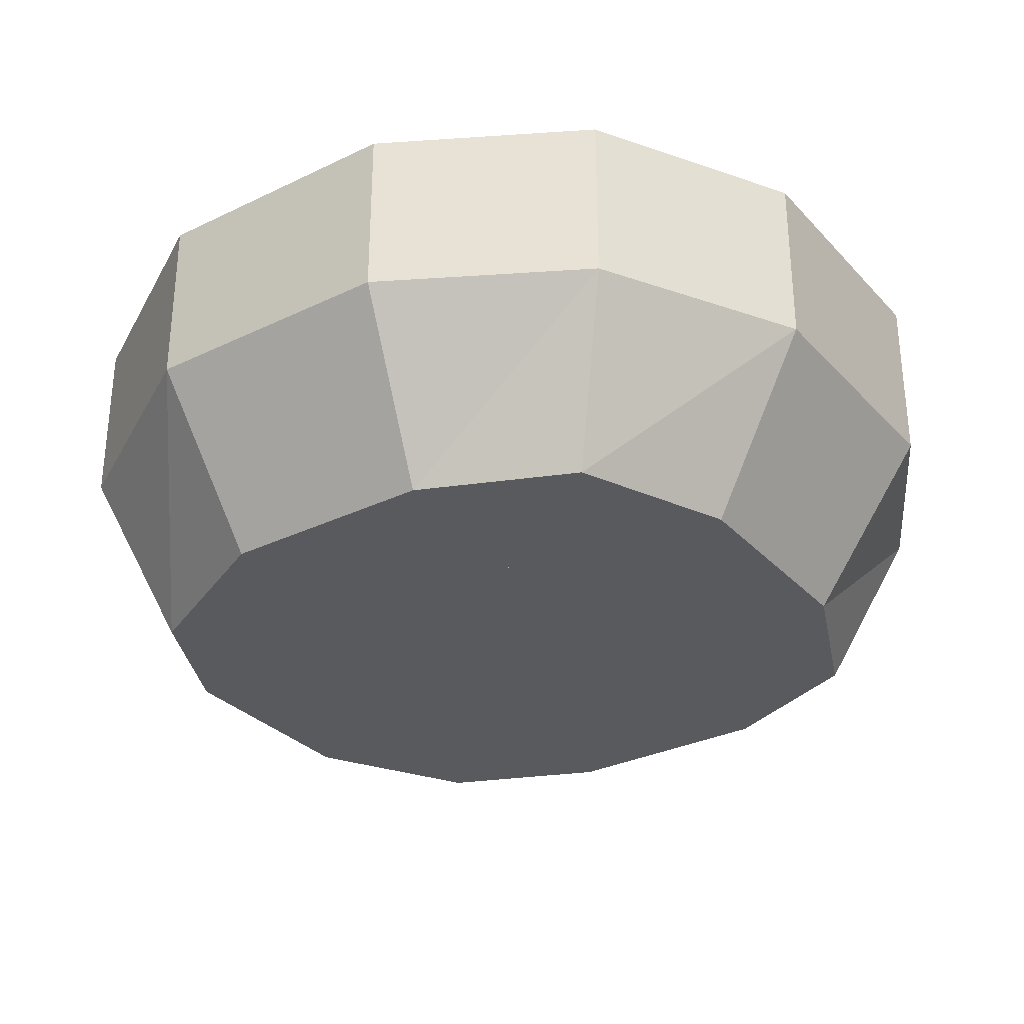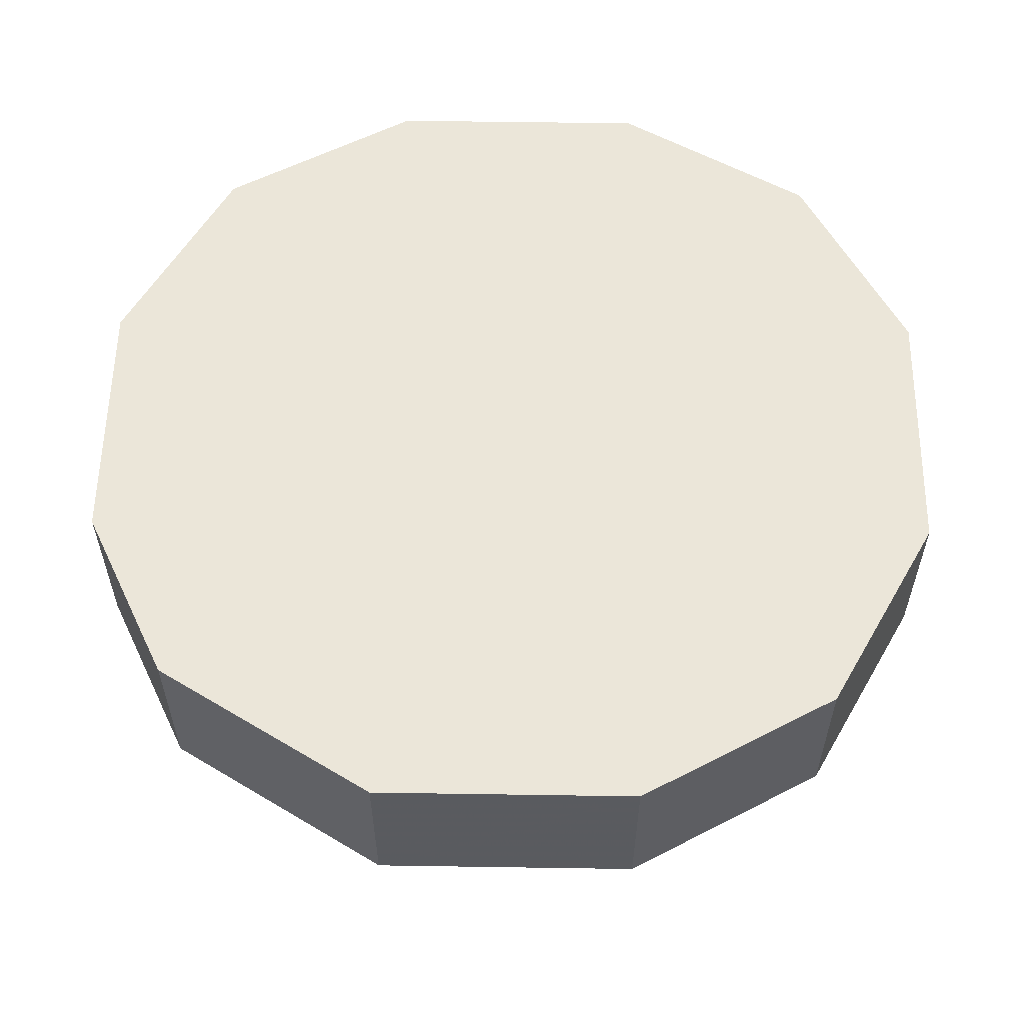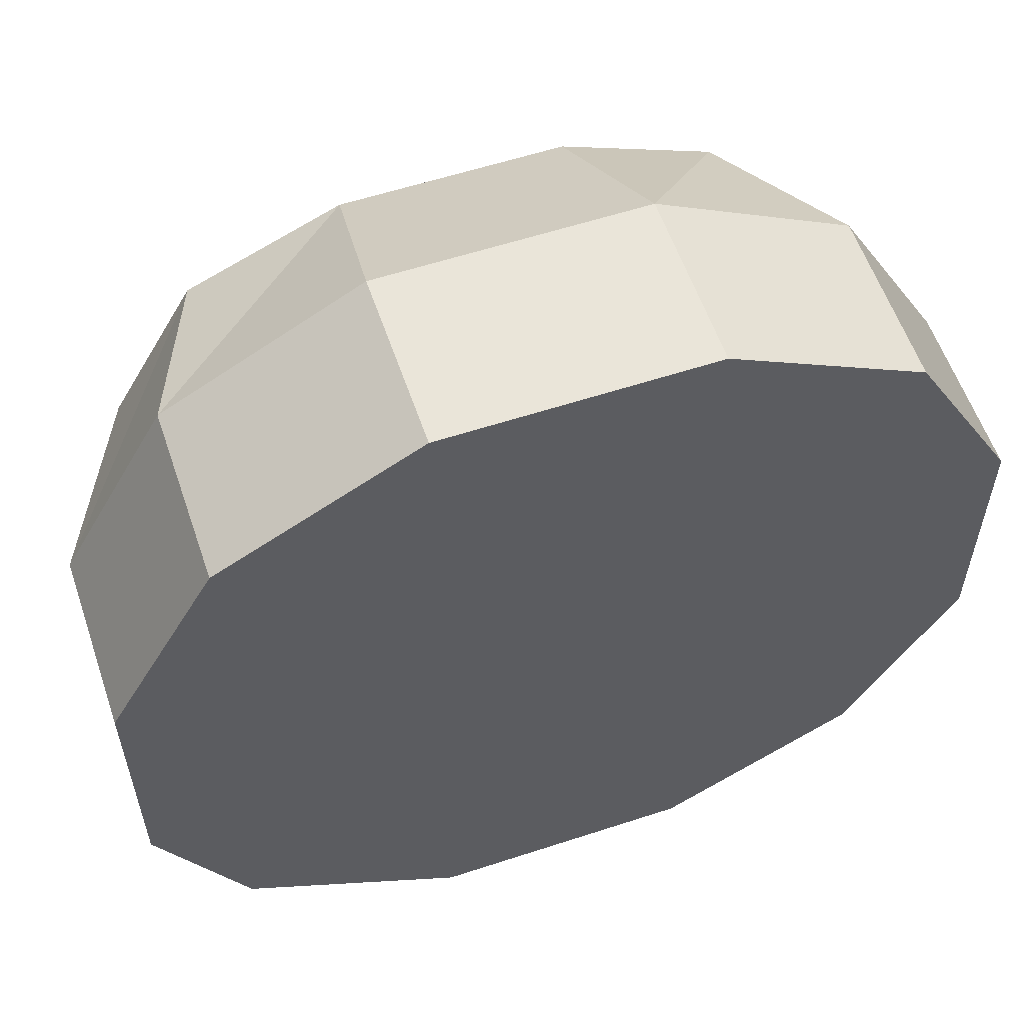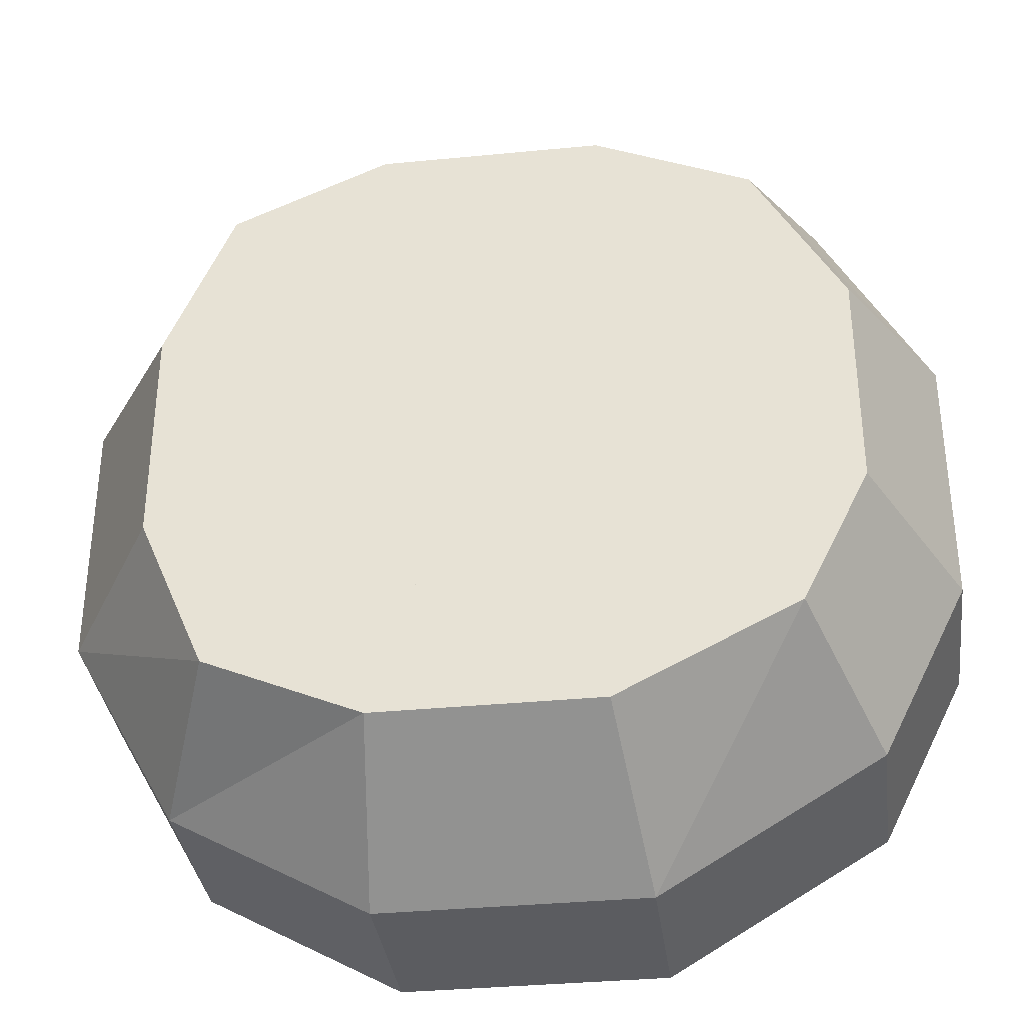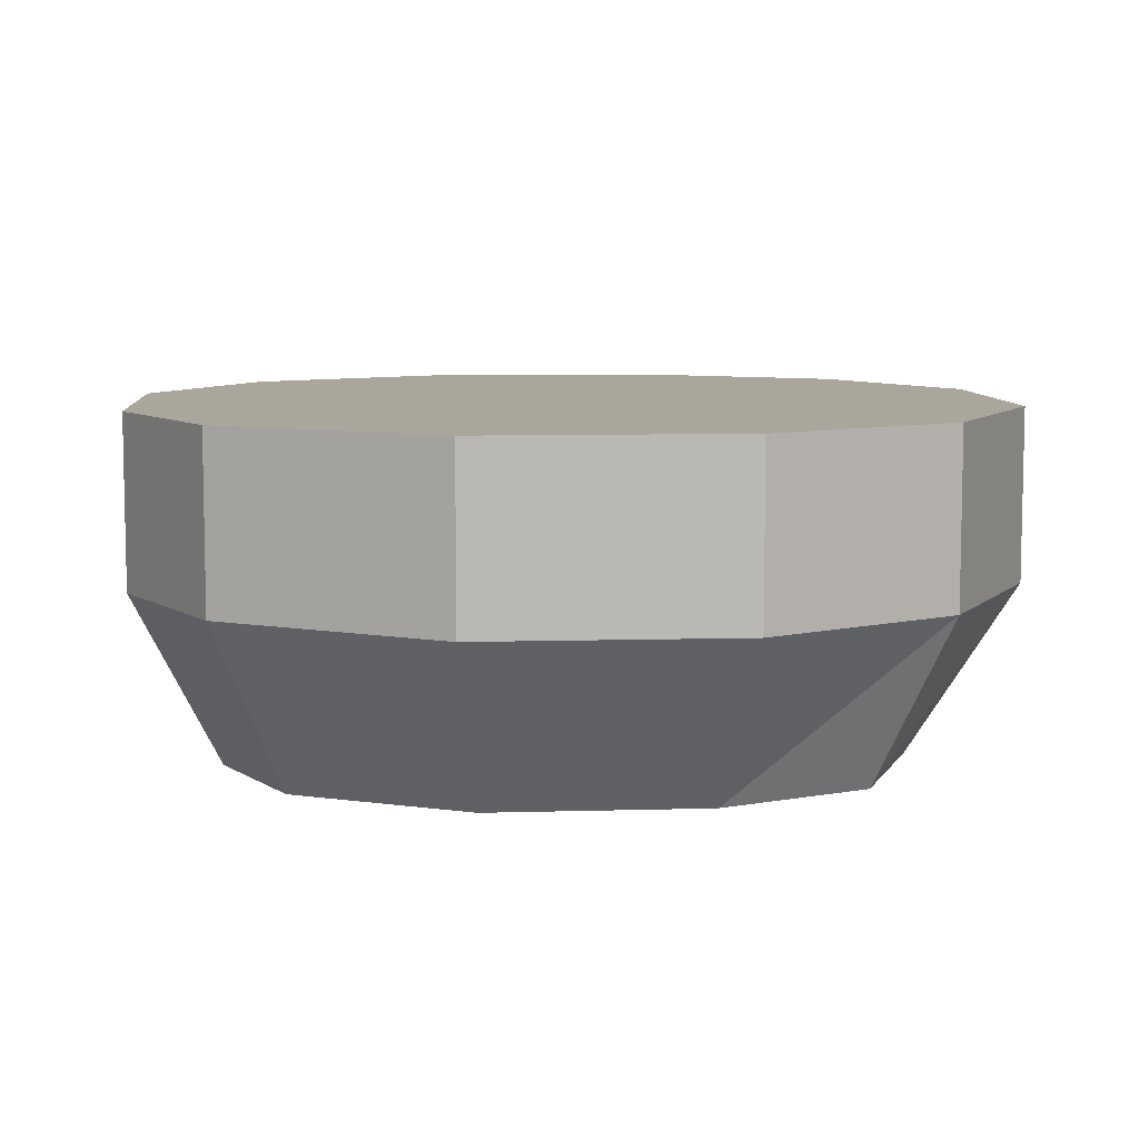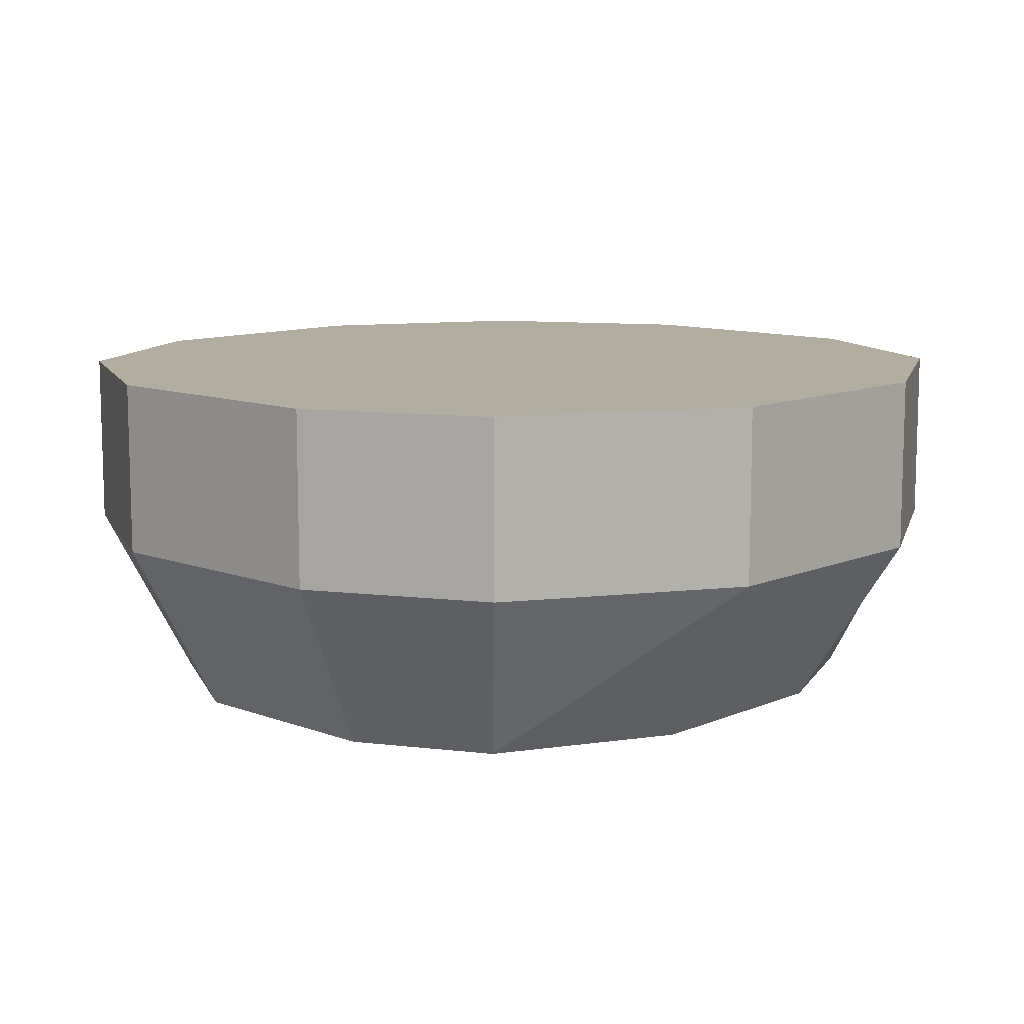
<metadata>
{"format":"obj","ext":"obj","renderer":"f3d","projection":"perspective","resolution":1024,"background":"white","views":[{"elev":-31.0,"azim":-145.4,"up":"+Y"},{"elev":57.3,"azim":-179.1,"up":"+Y"},{"elev":57.9,"azim":161.2,"up":"+Z"},{"elev":-35.0,"azim":7.4,"up":"+Z"},{"elev":7.9,"azim":175.4,"up":"+Y"},{"elev":10.5,"azim":133.2,"up":"+Y"}]}
</metadata>
<code>
v -0.1562 -0.0625 -0.04688
v -0.1172 -0.0625 -0.1172
v -0.09375 -0.125 -0.09375
v -0.1172 -0.125 -0.03906
v -0.1562 -0.0625 0.04688
v -0.1562 0 0.04688
v -0.1562 0 -0.04688
v -0.1172 0 -0.1172
v -0.04688 -0.0625 -0.1562
v -0.03906 -0.125 -0.1172
v 0.03906 -0.125 -0.1172
v 0.1016 -0.125 -0.08594
v 0.125 -0.125 -0.03906
v 0.125 -0.125 0.03906
v 0.09375 -0.125 0.09375
v 0.03906 -0.125 0.1172
v -0.03906 -0.125 0.1172
v -0.09375 -0.125 0.09375
v -0.1172 -0.125 0.03906
v -0.1172 -0.0625 0.1172
v -0.1172 0 0.1172
v -0.04688 0 0.1562
v 0.04688 0 0.1562
v 0.1172 0 0.1172
v 0.1562 0 0.04688
v 0.1562 0 -0.04688
v 0.125 0 -0.1094
v 0.04688 0 -0.1562
v -0.04688 0 -0.1562
v 0.04688 -0.0625 -0.1562
v 0.125 -0.0625 -0.1094
v 0.1562 -0.0625 -0.04688
v 0.1562 -0.0625 0.04688
v 0.1172 -0.0625 0.1172
v 0.04688 -0.0625 0.1562
v -0.04688 -0.0625 0.1562
v -0.007812 -0.1094 -0.07031
v 0 -0.1094 0
v -0.02344 -0.1094 -0.03906
v -0.01562 -0.125 -0.08594
v 0.007812 -0.1094 -0.08594
v 0.03906 -0.1094 -0.07031
v 0.04688 -0.1094 -0.03906
v 0.03906 -0.1094 -0.01562
v 0.07031 -0.1094 -0.007812
v 0.07812 -0.1094 0.02344
v 0.07031 -0.1094 0.0625
v 0.03125 -0.1094 0.07031
v 0 -0.1094 0.0625
v -0.007812 -0.1094 0.03906
v -0.01562 -0.1094 0.05469
v -0.03125 -0.1094 0.0625
v -0.05469 -0.1094 0.05469
v -0.0625 -0.1094 0.03906
v -0.05469 -0.1094 0.01562
v -0.03906 -0.1094 0.007812
v -0.0625 -0.1094 -0.007812
v -0.0625 -0.1094 -0.02344
v -0.04688 -0.1094 -0.03906
v -0.03125 -0.125 -0.05469
v 0 -0.125 0.07031
v -0.01562 -0.125 0.04688
v -0.02344 -0.125 0.07031
v -0.04688 -0.125 0.07812
v -0.07031 -0.125 0.07031
v -0.07812 -0.125 0.04688
v -0.07031 -0.125 0.02344
v -0.05469 -0.125 0.007812
v -0.07812 -0.125 -0.007812
v -0.07812 -0.125 -0.03125
v -0.0625 -0.125 -0.04688
v 0.03906 -0.125 0.09375
v 0.07812 -0.125 0.07031
v 0.09375 -0.125 0.03125
v 0.07812 -0.125 -0.007812
v 0.04688 -0.125 -0.02344
v 0.05469 -0.125 -0.05469
v 0.04688 -0.125 -0.08594
v 0.007812 -0.125 -0.1016
f 1 2 3
f 1 3 4
f 1 4 5
f 1 5 6
f 1 6 7
f 1 7 2
f 2 7 8
f 2 8 9
f 2 9 10
f 2 10 3
f 3 10 4
f 4 10 11
f 4 11 12
f 4 12 13
f 4 13 14
f 4 14 15
f 4 15 16
f 4 16 17
f 4 17 18
f 4 18 19
f 4 19 5
f 5 19 20
f 5 20 21
f 5 21 6
f 6 21 7
f 7 21 22
f 7 22 23
f 7 23 24
f 7 24 25
f 7 25 26
f 7 26 27
f 7 27 28
f 7 28 29
f 7 29 8
f 8 29 9
f 9 29 30
f 9 30 11
f 9 11 10
f 30 31 12
f 30 12 11
f 31 32 13
f 31 13 12
f 32 33 14
f 32 14 13
f 33 34 15
f 33 15 14
f 34 35 16
f 34 16 15
f 35 36 17
f 35 17 16
f 36 20 18
f 36 18 17
f 20 19 18
f 29 28 30
f 30 28 31
f 31 28 27
f 31 27 32
f 32 27 26
f 32 26 33
f 33 26 25
f 33 25 34
f 34 25 24
f 34 24 35
f 35 24 23
f 35 23 36
f 36 23 22
f 36 22 20
f 20 22 21
f 37 38 39
f 37 41 38
f 38 41 42
f 38 42 43
f 38 43 44
f 38 44 45
f 38 45 46
f 38 46 47
f 38 47 48
f 38 48 49
f 38 49 50
f 38 50 51
f 38 51 52
f 38 52 53
f 38 53 54
f 38 54 55
f 38 55 56
f 38 56 57
f 38 57 58
f 38 58 59
f 38 59 39
f 37 39 40
f 37 40 41
f 39 59 60
f 39 60 40
f 50 49 61
f 50 61 62
f 50 62 51
f 51 62 63
f 51 63 64
f 51 64 52
f 52 64 53
f 53 64 65
f 53 65 66
f 53 66 54
f 54 66 55
f 55 66 67
f 55 67 56
f 56 67 68
f 56 68 57
f 57 68 69
f 57 69 70
f 57 70 58
f 58 70 59
f 59 70 71
f 59 71 60
f 48 72 61
f 48 61 49
f 48 47 73
f 48 73 72
f 46 74 73
f 46 73 47
f 46 45 75
f 46 75 74
f 44 76 75
f 44 75 45
f 43 77 76
f 43 76 44
f 43 42 78
f 43 78 77
f 41 79 78
f 41 78 42
f 40 79 41

</code>
